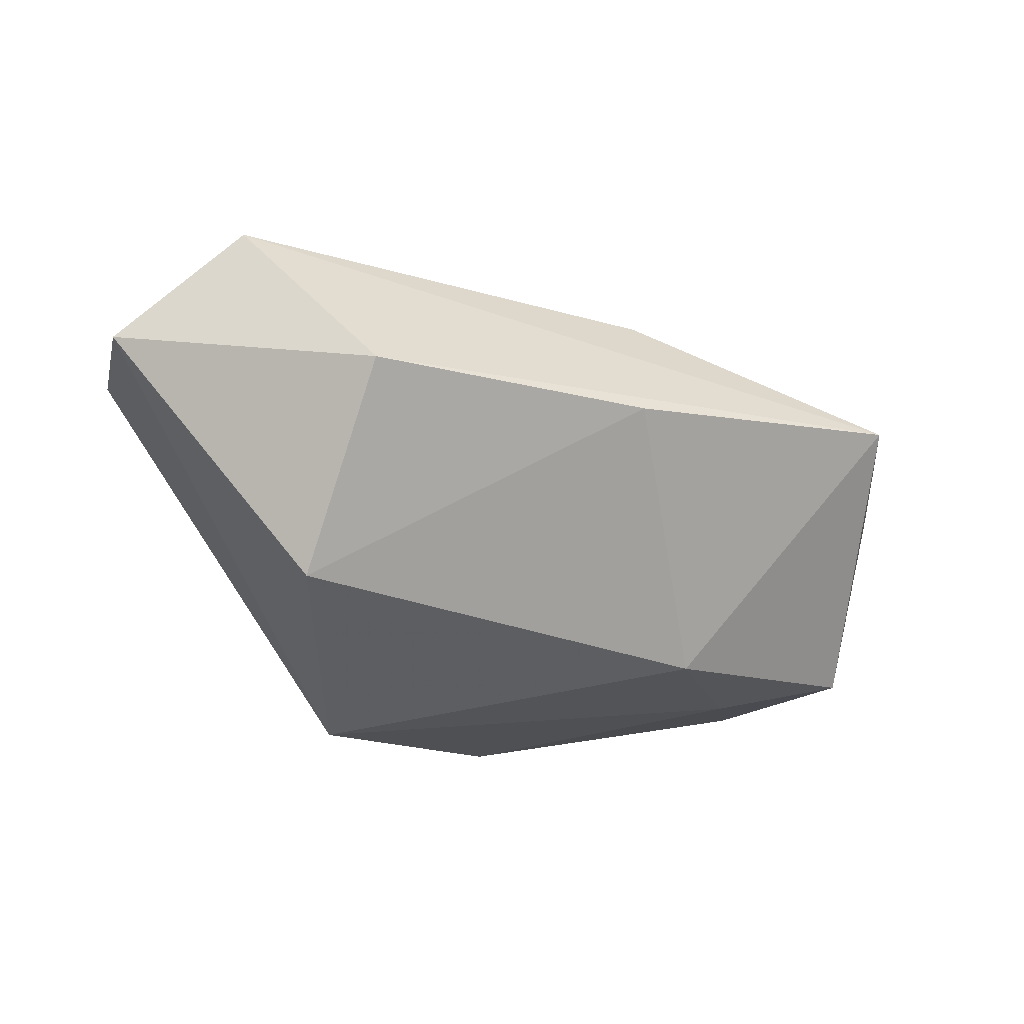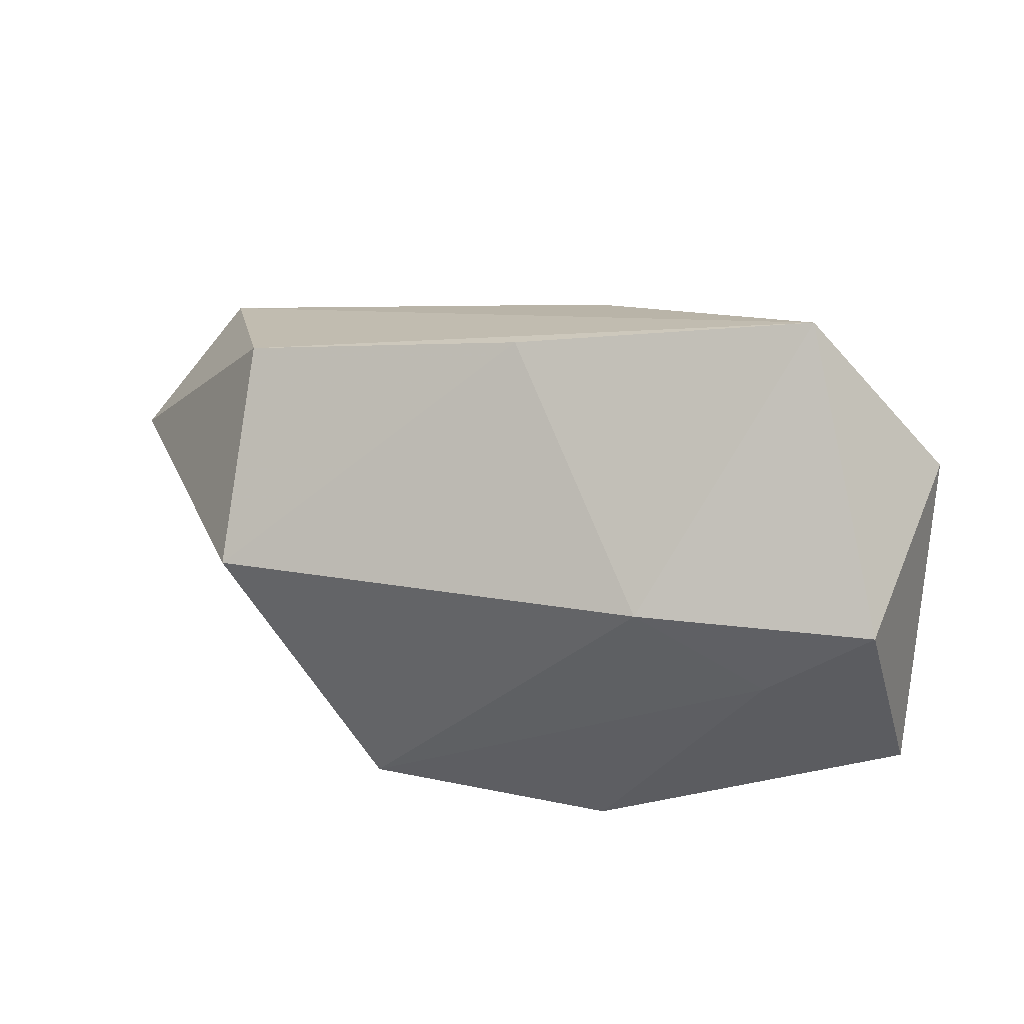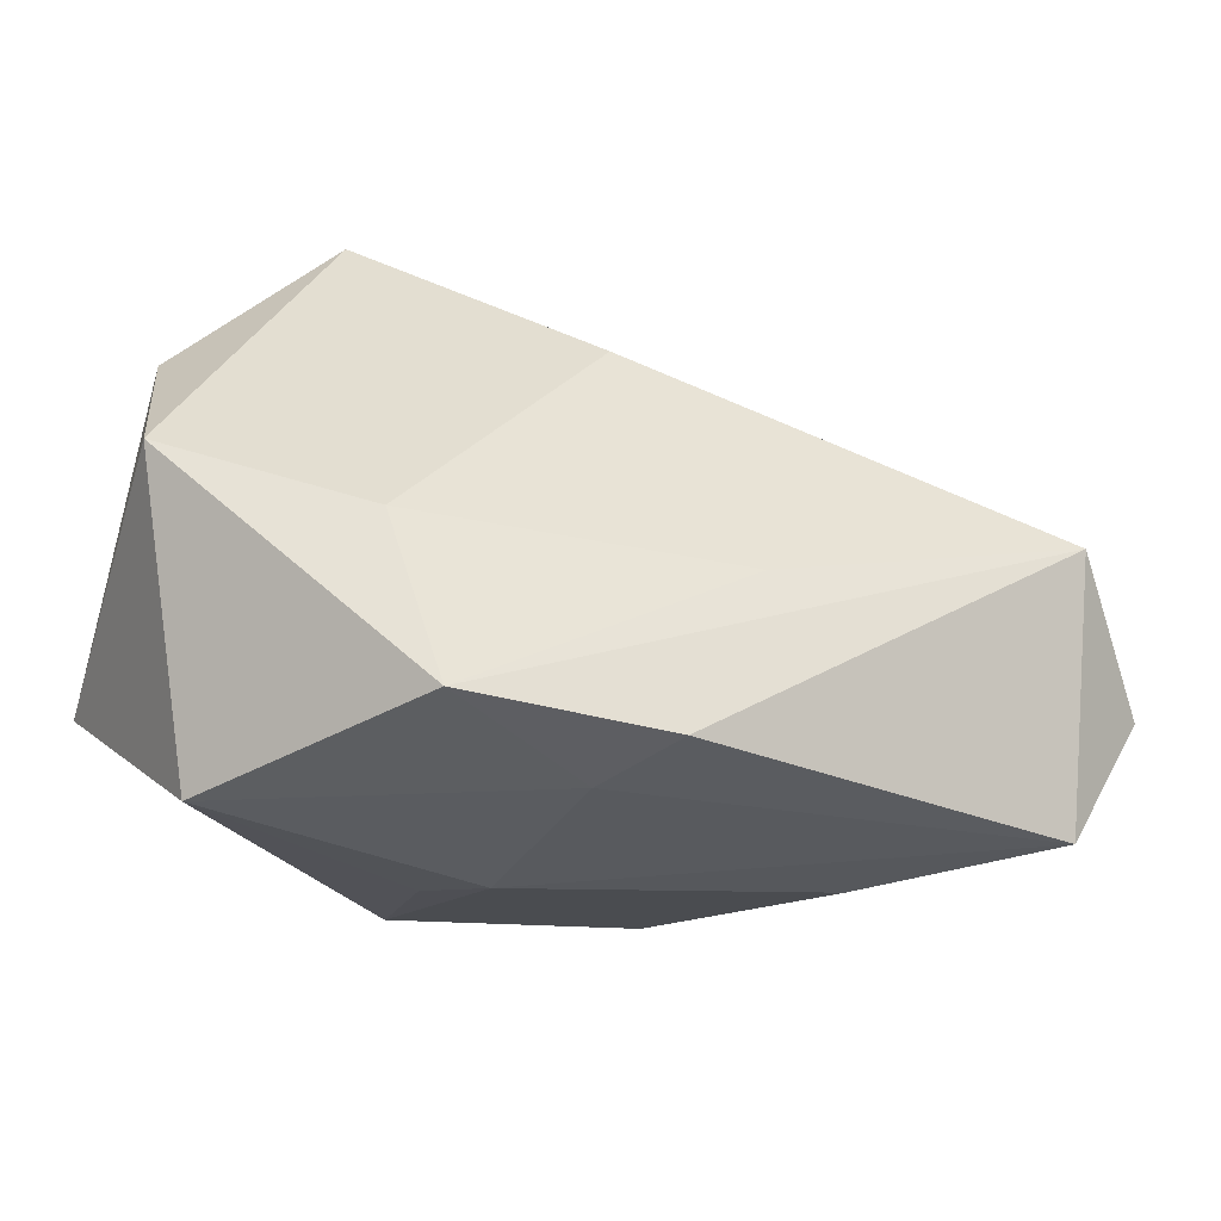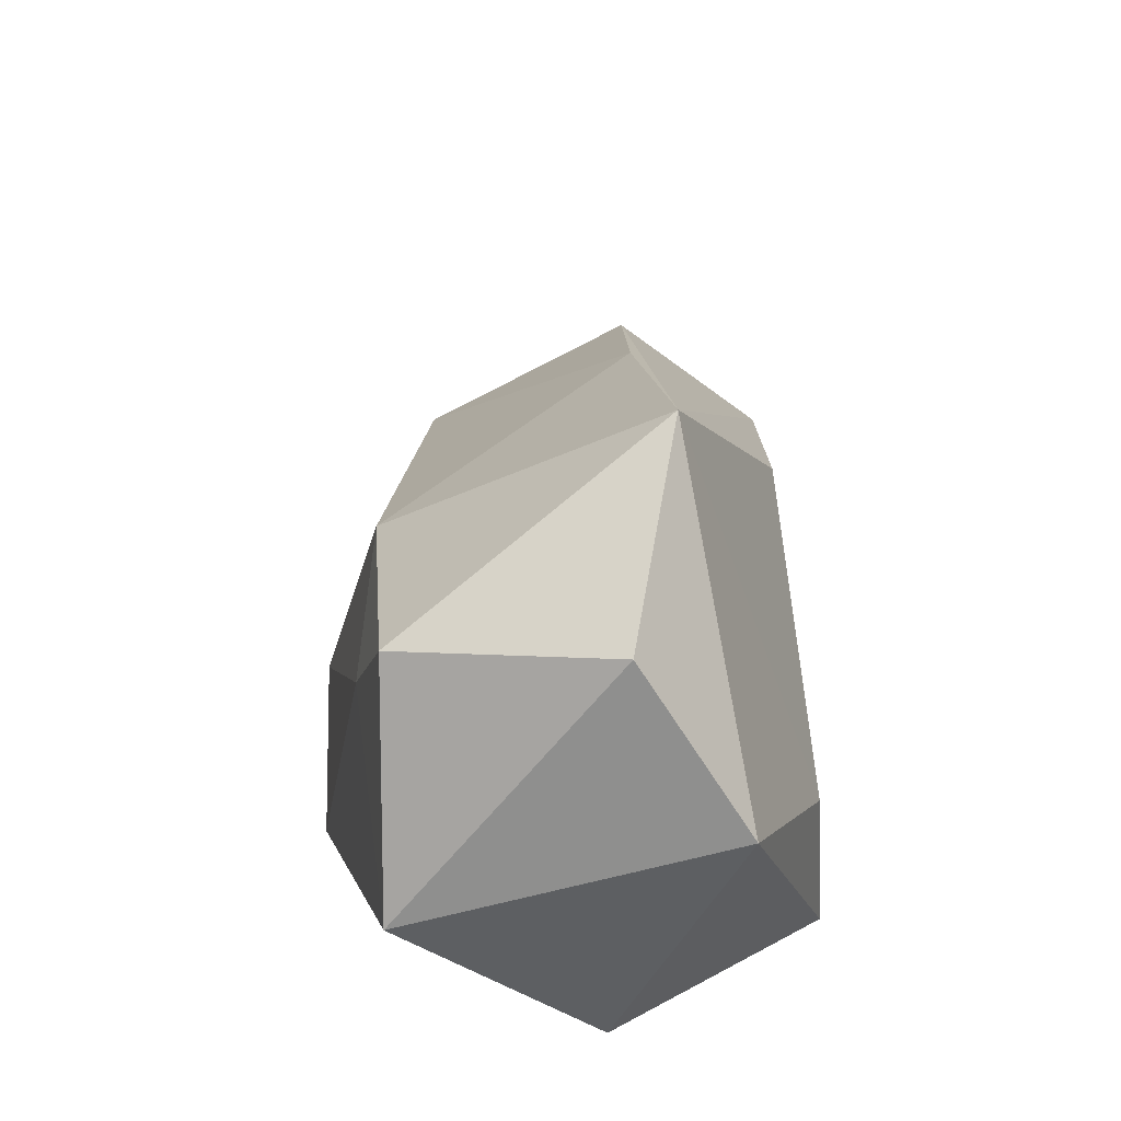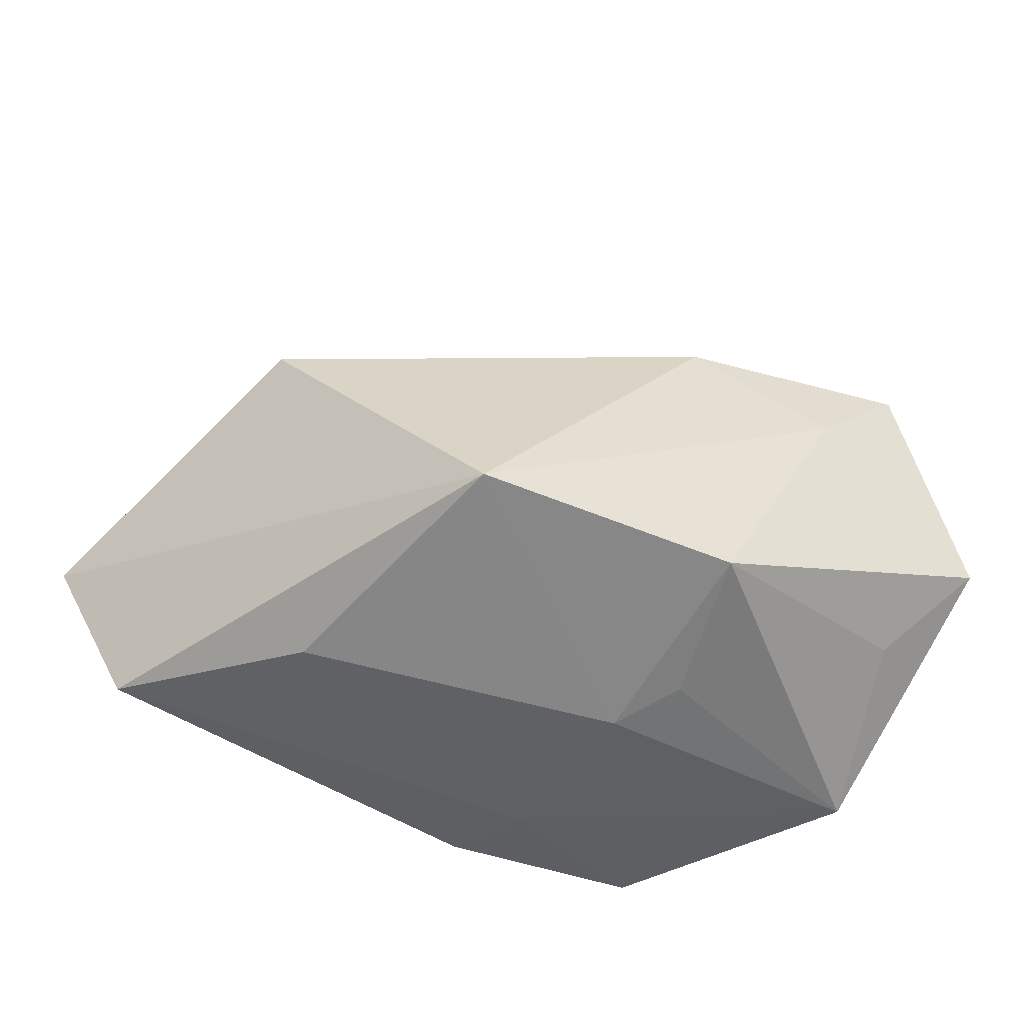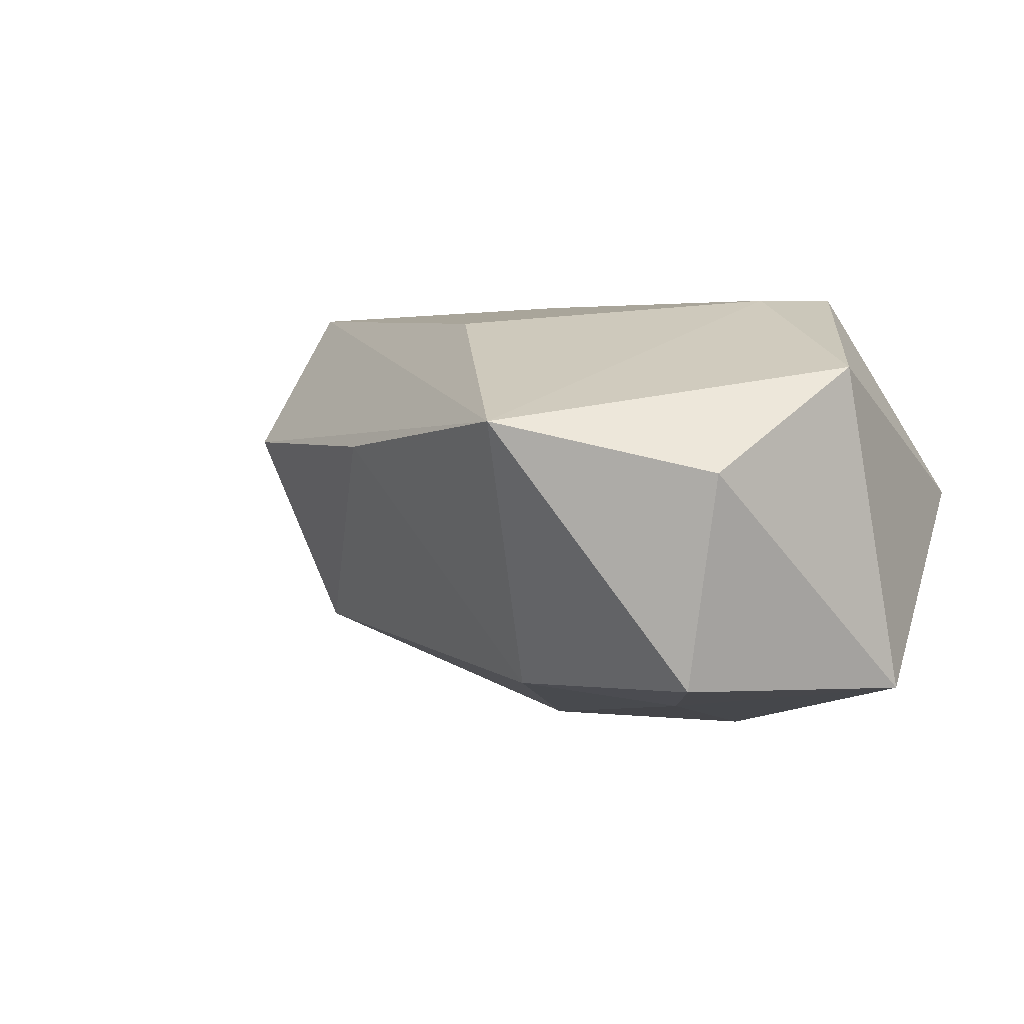
<metadata>
{"format":"obj","ext":"obj","renderer":"f3d","projection":"perspective","resolution":1024,"background":"white","views":[{"elev":-14.8,"azim":139.1,"up":"+Z"},{"elev":58.3,"azim":-171.6,"up":"+Y"},{"elev":-36.6,"azim":-18.9,"up":"+Y"},{"elev":28.3,"azim":-93.5,"up":"+Y"},{"elev":-40.9,"azim":160.6,"up":"+Y"},{"elev":-0.5,"azim":-132.4,"up":"+Z"}]}
</metadata>
<code>
v -0.002406 -0.01725 -0.004735
v -0.005762 -0.01228 -0.01948
v -0.02919 0.001976 0.008699
v -0.02896 -0.003836 -0.01481
v 0.003441 -0.01721 0.01567
v -0.006116 -0.01597 -0.008718
v -0.02429 0.01384 -0.01449
v -0.02308 -0.01777 -4.918e-05
v 0.03294 -0.01416 0.007631
v -0.01693 0.007167 -0.0163
v -0.0003112 -0.01777 0.009315
v 0.00507 0.02062 0.003441
v -0.02823 0.01501 0.000772
v 0.02648 0.005884 -0.01068
v 0.02104 -0.01461 -0.002122
v -0.01524 -0.004566 0.01516
v 0.03125 0.00294 0.01647
v 0.02636 0.01394 0.004671
v -0.006549 0.01325 -0.01484
v -0.0005253 0.01383 0.01315
v 0.008496 -0.004455 0.01647
v -0.02235 -0.01014 -0.01138
v -0.01148 -0.01763 0.01647
v -0.01697 0.02615 0.004382
v 0.03831 -0.004108 0.008272
v 0.01301 -0.009464 -0.01966
f 14 25 26
f 16 24 3
f 3 23 16
f 26 25 9
f 25 17 9
f 8 3 4
f 23 3 8
f 20 24 16
f 20 17 24
f 16 23 21
f 23 17 21
f 21 20 16
f 17 20 21
f 18 17 25
f 25 14 18
f 14 12 18
f 24 17 18
f 18 12 24
f 13 3 24
f 4 3 13
f 23 8 11
f 24 12 19
f 19 12 14
f 19 14 26
f 22 8 4
f 4 2 22
f 22 2 8
f 8 2 6
f 23 11 5
f 5 11 9
f 5 17 23
f 5 9 17
f 24 19 7
f 7 13 24
f 4 13 7
f 26 9 15
f 1 11 8
f 8 6 1
f 9 11 1
f 1 15 9
f 1 6 2
f 1 2 26
f 26 15 1
f 10 19 26
f 10 7 19
f 26 2 10
f 10 2 4
f 4 7 10

</code>
